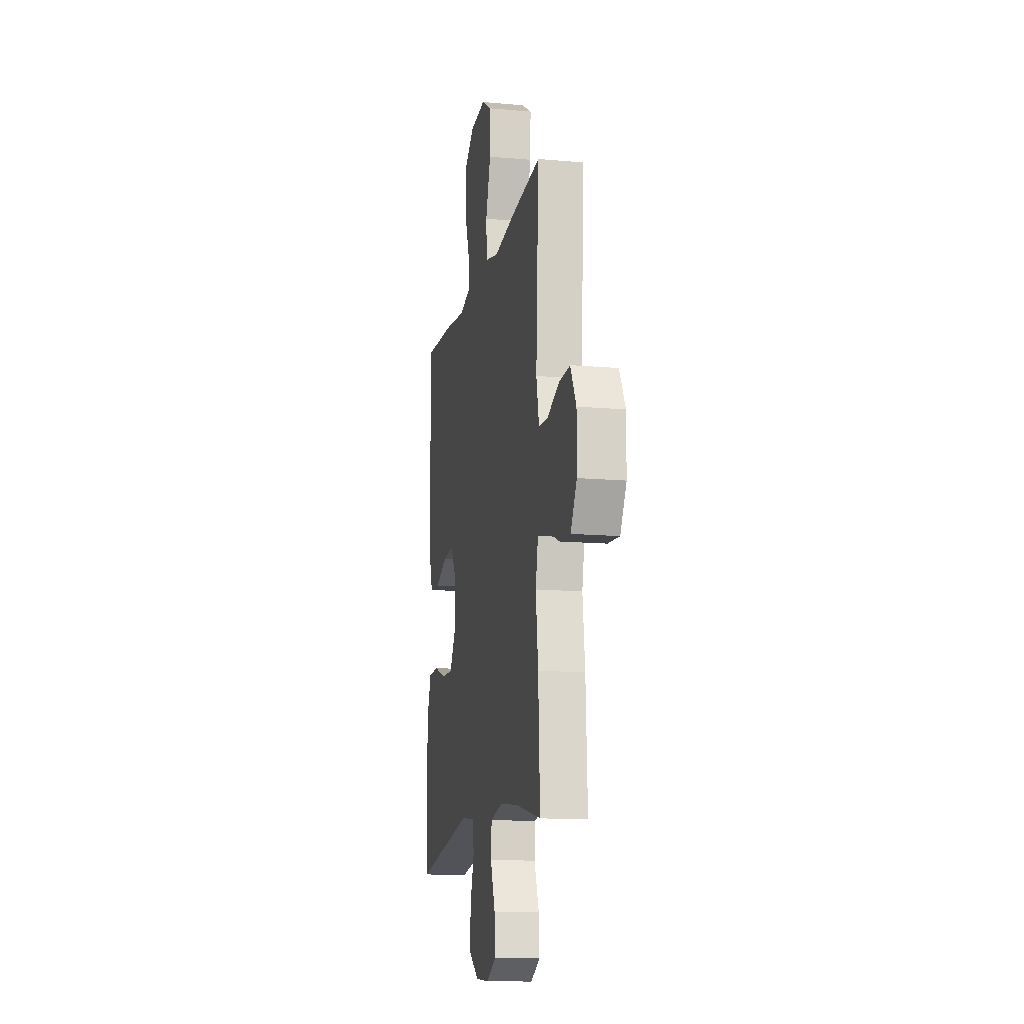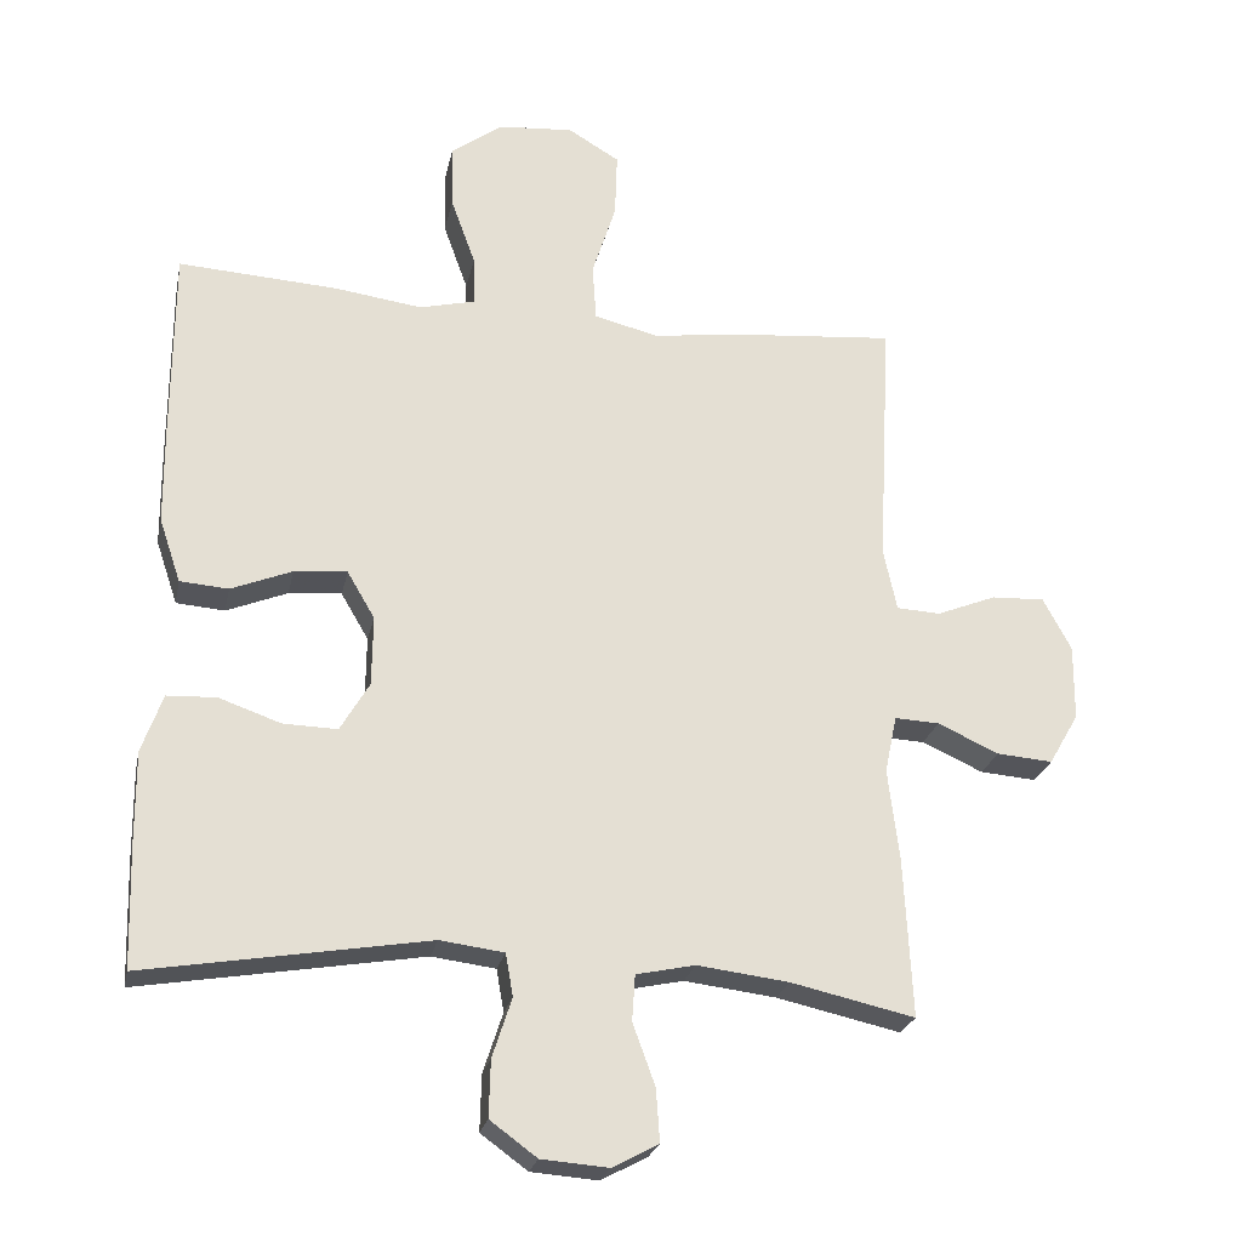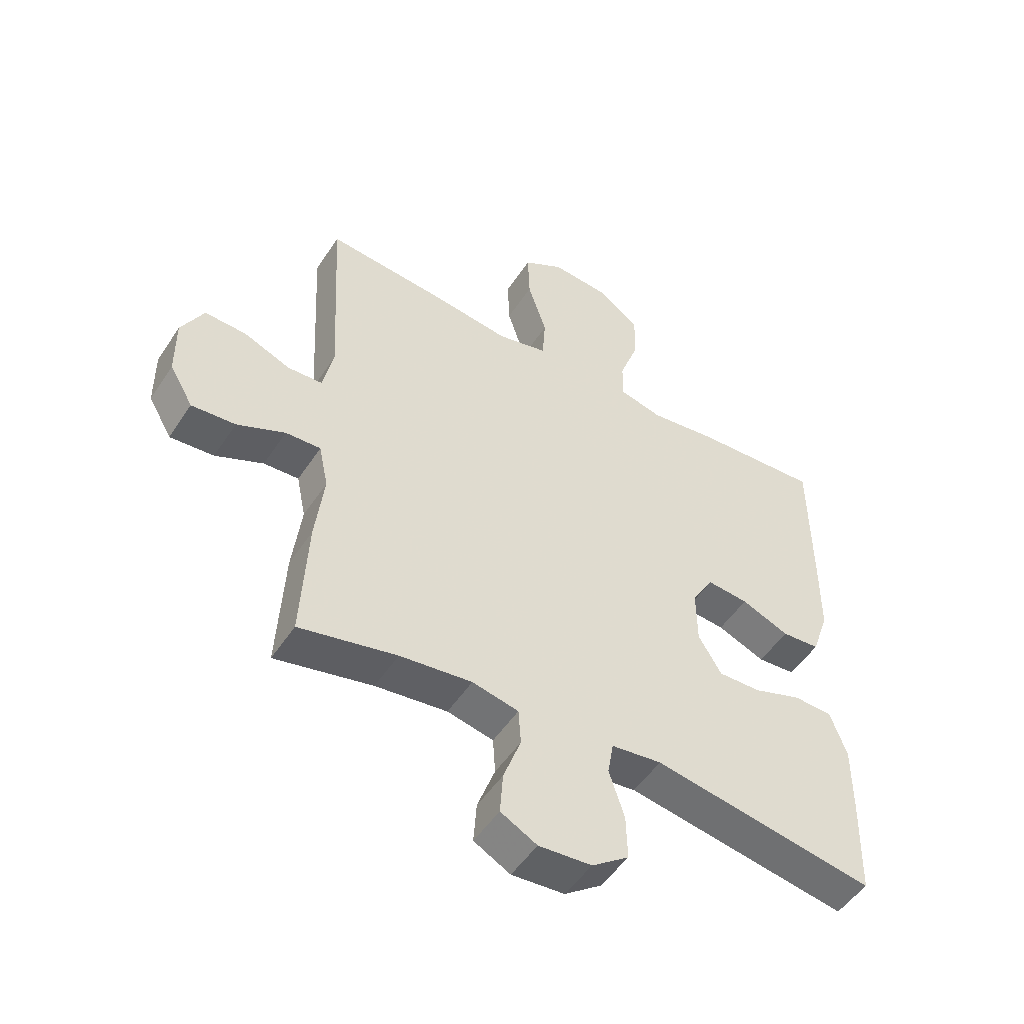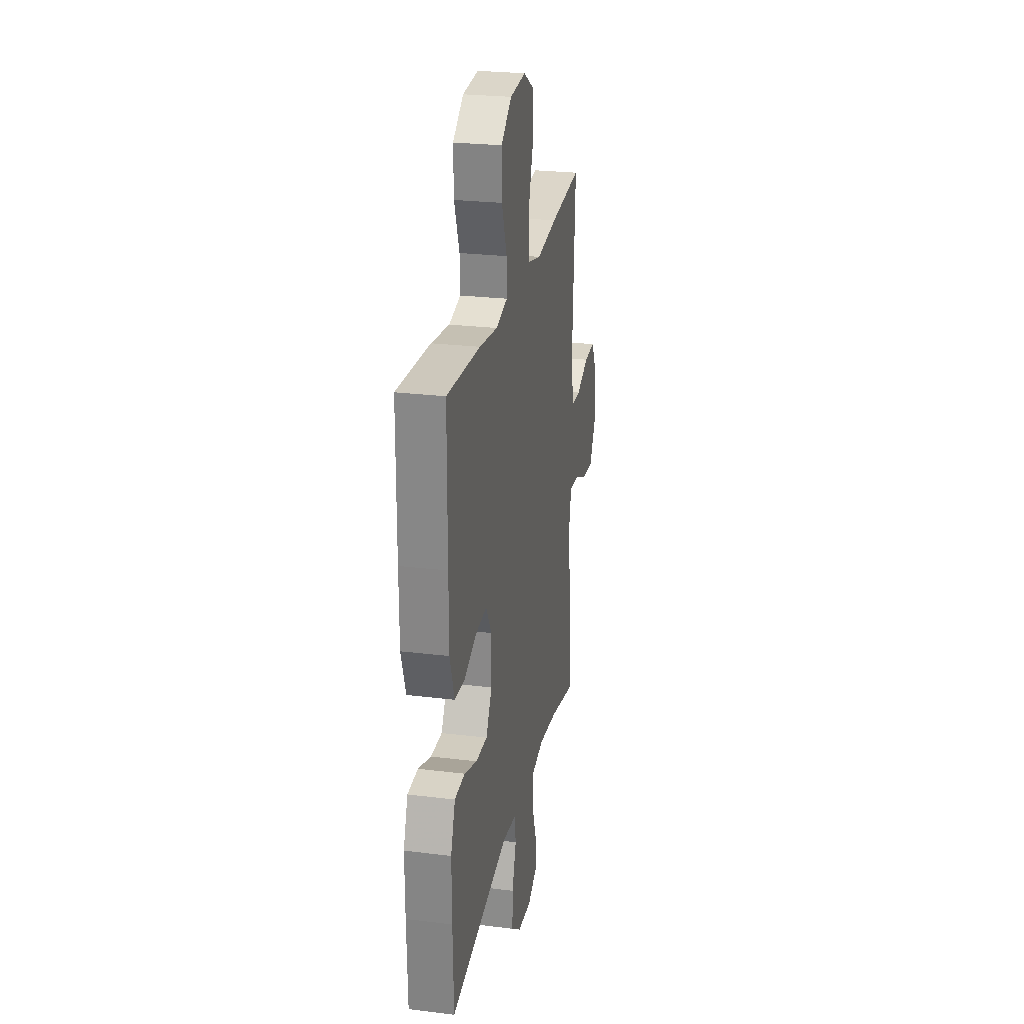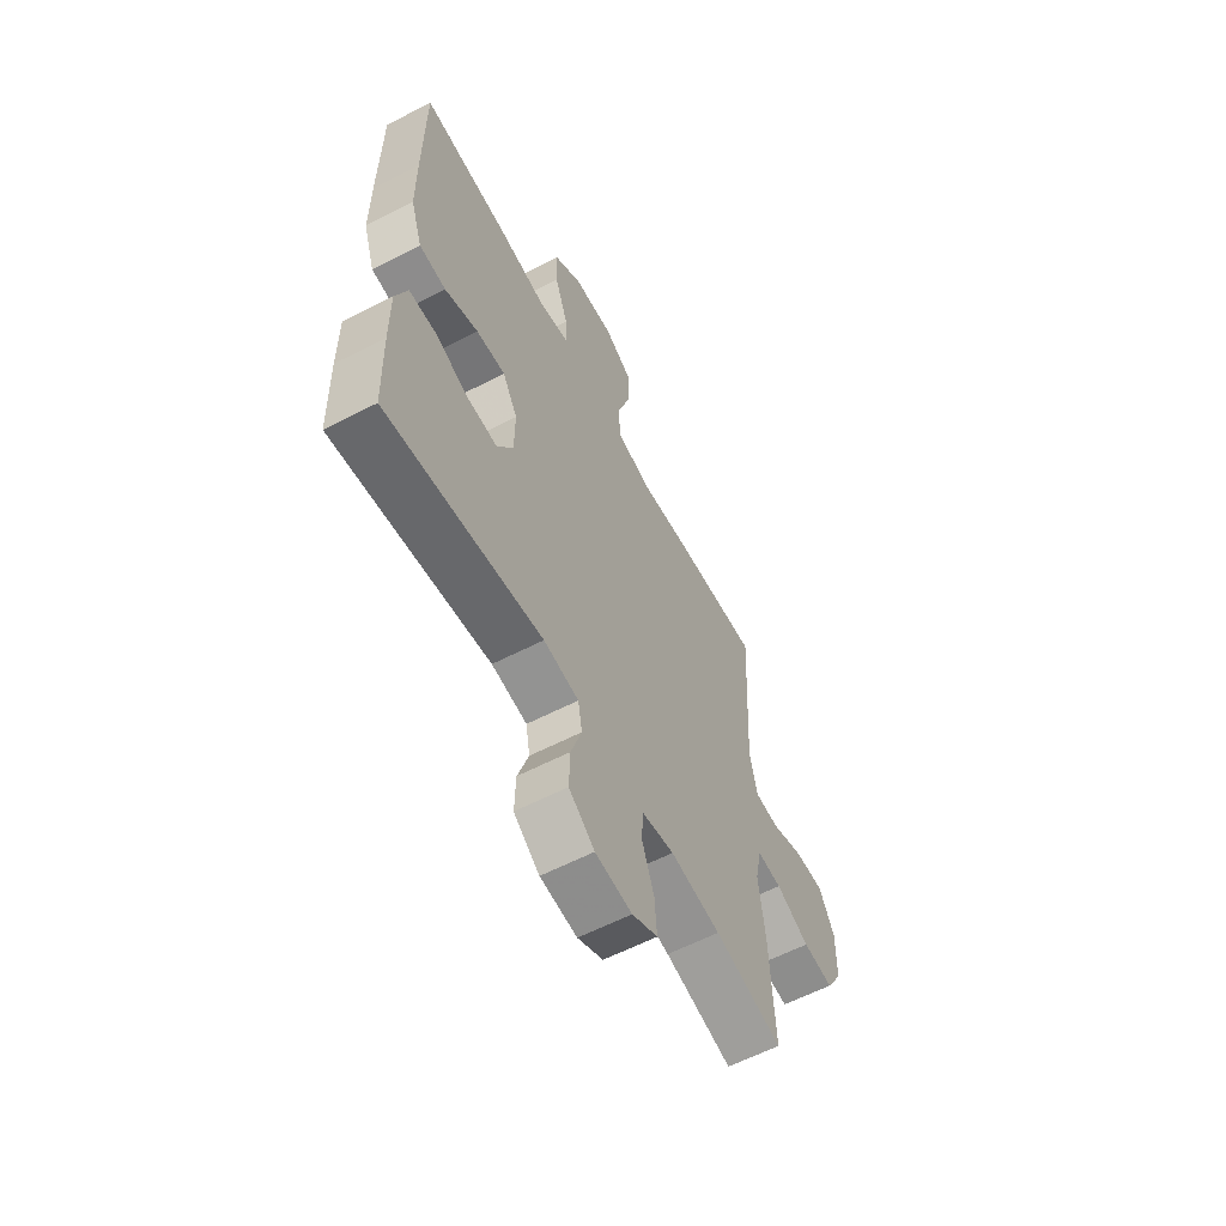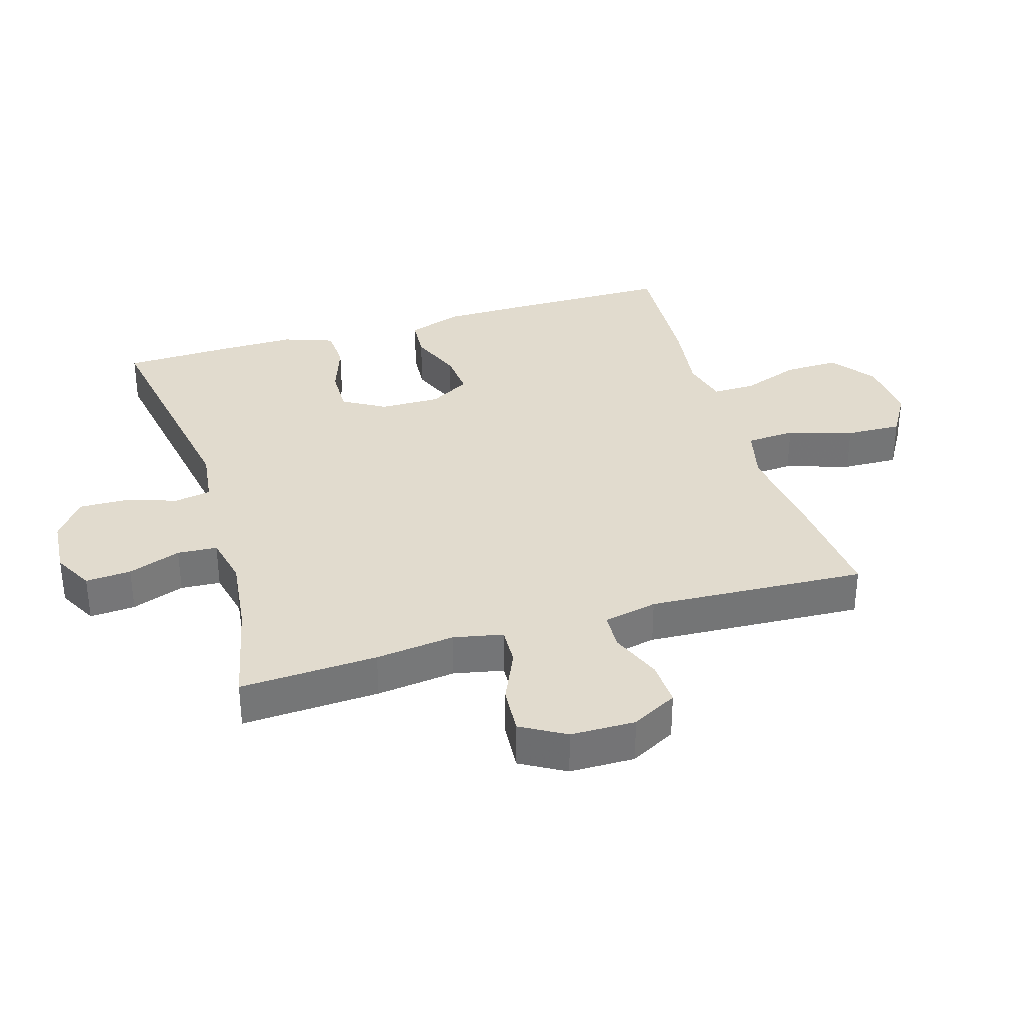
<metadata>
{"format":"obj","ext":"obj","renderer":"f3d","projection":"perspective","resolution":1024,"background":"white","views":[{"elev":-13.5,"azim":-101.3,"up":"+Z"},{"elev":-24.1,"azim":168.3,"up":"+Z"},{"elev":-50.9,"azim":-32.3,"up":"+Z"},{"elev":25.5,"azim":101.2,"up":"+Z"},{"elev":-60.7,"azim":117.7,"up":"+Z"},{"elev":33.9,"azim":-106.8,"up":"+Y"}]}
</metadata>
<code>
v 0.5 0.07 0.5
v 0.501 0.07 0.245
v 0.5 0.07 0.112
v 0.471 0.07 0.026
v 0.406 0.07 0.021
v 0.324 0.07 0.054
v 0.253 0.07 0.06
v 0.216 0.07 -0.003
v 0.217 0.07 -0.097
v 0.256 0.07 -0.163
v 0.329 0.07 -0.161
v 0.412 0.07 -0.132
v 0.478 0.07 -0.135
v 0.506 0.07 -0.213
v 0.505 0.07 -0.333
v 0.5 0.07 -0.5
v 0.12 0.07 -0.436
v 0.034 0.07 -0.447
v 0.024 0.07 -0.504
v 0.05 0.07 -0.584
v 0.052 0.07 -0.66
v -0.011 0.07 -0.706
v -0.101 0.07 -0.713
v -0.163 0.07 -0.68
v -0.158 0.07 -0.609
v -0.128 0.07 -0.527
v -0.132 0.07 -0.465
v -0.211 0.07 -0.448
v -0.334 0.07 -0.463
v -0.5 0.07 -0.5
v -0.489 0.07 -0.286
v -0.474 0.07 -0.163
v -0.49 0.07 -0.086
v -0.55 0.07 -0.089
v -0.632 0.07 -0.126
v -0.707 0.07 -0.132
v -0.747 0.07 -0.063
v -0.748 0.07 0.038
v -0.71 0.07 0.109
v -0.639 0.07 0.106
v -0.559 0.07 0.074
v -0.5 0.07 0.077
v -0.482 0.07 0.161
v -0.5 0.07 0.5
v -0.296 0.07 0.482
v -0.164 0.07 0.465
v -0.078 0.07 0.486
v -0.073 0.07 0.562
v -0.105 0.07 0.662
v -0.108 0.07 0.749
v -0.039 0.07 0.79
v 0.062 0.07 0.782
v 0.131 0.07 0.731
v 0.129 0.07 0.646
v 0.096 0.07 0.555
v 0.095 0.07 0.489
v 0.169 0.07 0.471
v 0.286 0.07 0.487
v 0.5 0 0.5
v 0.501 0 0.245
v 0.5 0 0.112
v 0.471 0 0.026
v 0.406 0 0.021
v 0.324 0 0.054
v 0.253 0 0.06
v 0.216 0 -0.003
v 0.217 0 -0.097
v 0.256 0 -0.163
v 0.329 0 -0.161
v 0.412 0 -0.132
v 0.478 0 -0.135
v 0.506 0 -0.213
v 0.505 0 -0.333
v 0.5 0 -0.5
v 0.12 0 -0.436
v 0.034 0 -0.447
v 0.024 0 -0.504
v 0.05 0 -0.584
v 0.052 0 -0.66
v -0.011 0 -0.706
v -0.101 0 -0.713
v -0.163 0 -0.68
v -0.158 0 -0.609
v -0.128 0 -0.527
v -0.132 0 -0.465
v -0.211 0 -0.448
v -0.334 0 -0.463
v -0.5 0 -0.5
v -0.489 0 -0.286
v -0.474 0 -0.163
v -0.49 0 -0.086
v -0.55 0 -0.089
v -0.632 0 -0.126
v -0.707 0 -0.132
v -0.747 0 -0.063
v -0.748 0 0.038
v -0.71 0 0.109
v -0.639 0 0.106
v -0.559 0 0.074
v -0.5 0 0.077
v -0.482 0 0.161
v -0.5 0 0.5
v -0.296 0 0.482
v -0.164 0 0.465
v -0.078 0 0.486
v -0.073 0 0.562
v -0.105 0 0.662
v -0.108 0 0.749
v -0.039 0 0.79
v 0.062 0 0.782
v 0.131 0 0.731
v 0.129 0 0.646
v 0.096 0 0.555
v 0.095 0 0.489
v 0.169 0 0.471
v 0.286 0 0.487
f 4 5 6
f 3 4 6
f 2 3 6
f 1 2 6
f 58 1 6
f 57 58 6
f 56 57 6 7
f 53 54 55
f 52 53 55
f 51 52 55
f 50 51 55
f 49 50 55
f 48 49 55
f 47 48 55 56
f 56 7 8
f 47 56 8
f 46 47 8
f 46 8 9
f 45 46 9
f 44 45 9
f 43 44 9
f 39 40 41
f 38 39 41
f 37 38 41
f 36 37 41
f 35 36 41
f 34 35 41
f 33 34 41 42
f 43 9 10
f 42 43 10
f 33 42 10
f 32 33 10
f 31 32 10
f 30 31 10
f 29 30 10
f 24 25 26
f 23 24 26
f 22 23 26
f 21 22 26
f 20 21 26
f 19 20 26
f 18 19 26 27
f 17 18 27 28
f 15 16 17
f 14 15 17
f 13 14 17
f 12 13 17
f 11 12 17
f 28 29 10 11
f 11 17 28
f 64 63 62
f 64 62 61
f 64 61 60
f 64 60 59
f 64 59 116
f 64 116 115
f 65 64 115 114
f 113 112 111
f 113 111 110
f 113 110 109
f 113 109 108
f 113 108 107
f 113 107 106
f 114 113 106 105
f 66 65 114
f 66 114 105
f 66 105 104
f 67 66 104
f 67 104 103
f 67 103 102
f 67 102 101
f 99 98 97
f 99 97 96
f 99 96 95
f 99 95 94
f 99 94 93
f 99 93 92
f 100 99 92 91
f 68 67 101
f 68 101 100
f 68 100 91
f 68 91 90
f 68 90 89
f 68 89 88
f 68 88 87
f 84 83 82
f 84 82 81
f 84 81 80
f 84 80 79
f 84 79 78
f 84 78 77
f 85 84 77 76
f 86 85 76 75
f 75 74 73
f 75 73 72
f 75 72 71
f 75 71 70
f 75 70 69
f 69 68 87 86
f 86 75 69
f 1 59 60 2
f 2 60 61 3
f 3 61 62 4
f 4 62 63 5
f 5 63 64 6
f 6 64 65 7
f 7 65 66 8
f 8 66 67 9
f 9 67 68 10
f 10 68 69 11
f 11 69 70 12
f 12 70 71 13
f 13 71 72 14
f 14 72 73 15
f 15 73 74 16
f 16 74 75 17
f 17 75 76 18
f 18 76 77 19
f 19 77 78 20
f 20 78 79 21
f 21 79 80 22
f 22 80 81 23
f 23 81 82 24
f 24 82 83 25
f 25 83 84 26
f 26 84 85 27
f 27 85 86 28
f 28 86 87 29
f 29 87 88 30
f 30 88 89 31
f 31 89 90 32
f 32 90 91 33
f 33 91 92 34
f 34 92 93 35
f 35 93 94 36
f 36 94 95 37
f 37 95 96 38
f 38 96 97 39
f 39 97 98 40
f 40 98 99 41
f 41 99 100 42
f 42 100 101 43
f 43 101 102 44
f 44 102 103 45
f 45 103 104 46
f 46 104 105 47
f 47 105 106 48
f 48 106 107 49
f 49 107 108 50
f 50 108 109 51
f 51 109 110 52
f 52 110 111 53
f 53 111 112 54
f 54 112 113 55
f 55 113 114 56
f 56 114 115 57
f 57 115 116 58
f 58 116 59 1

</code>
